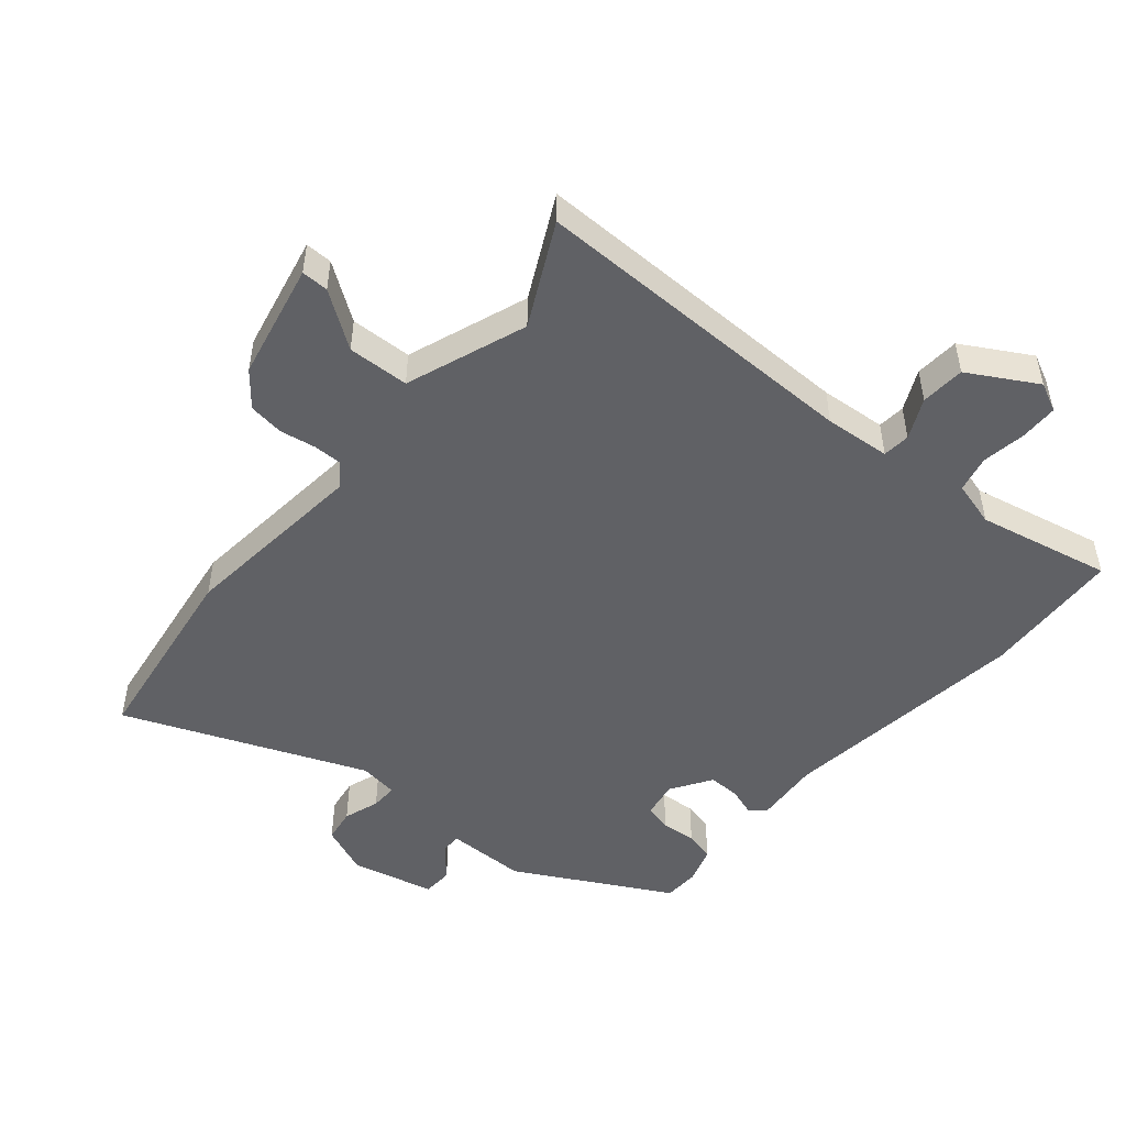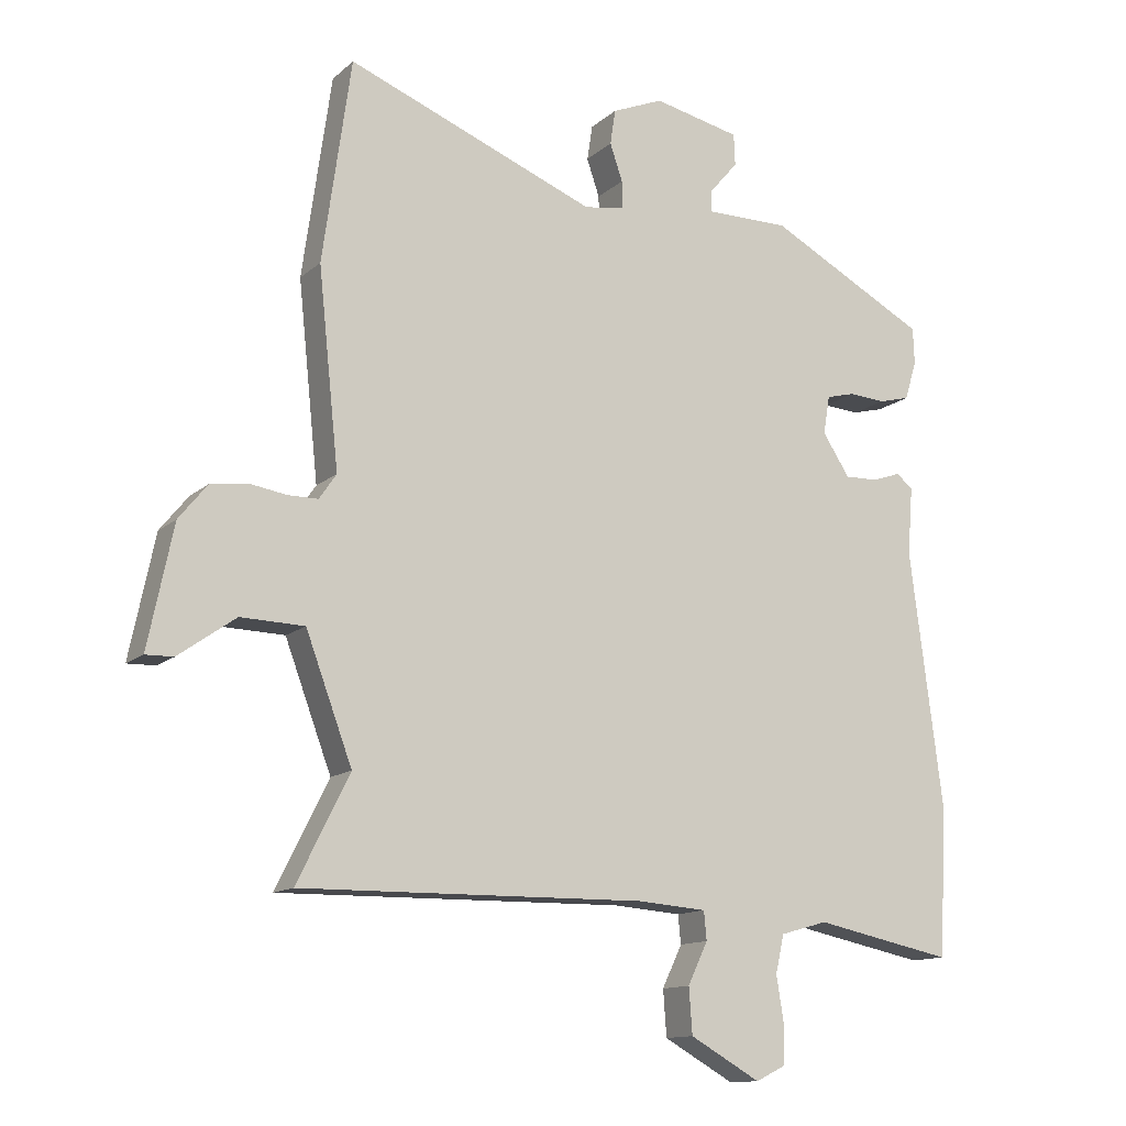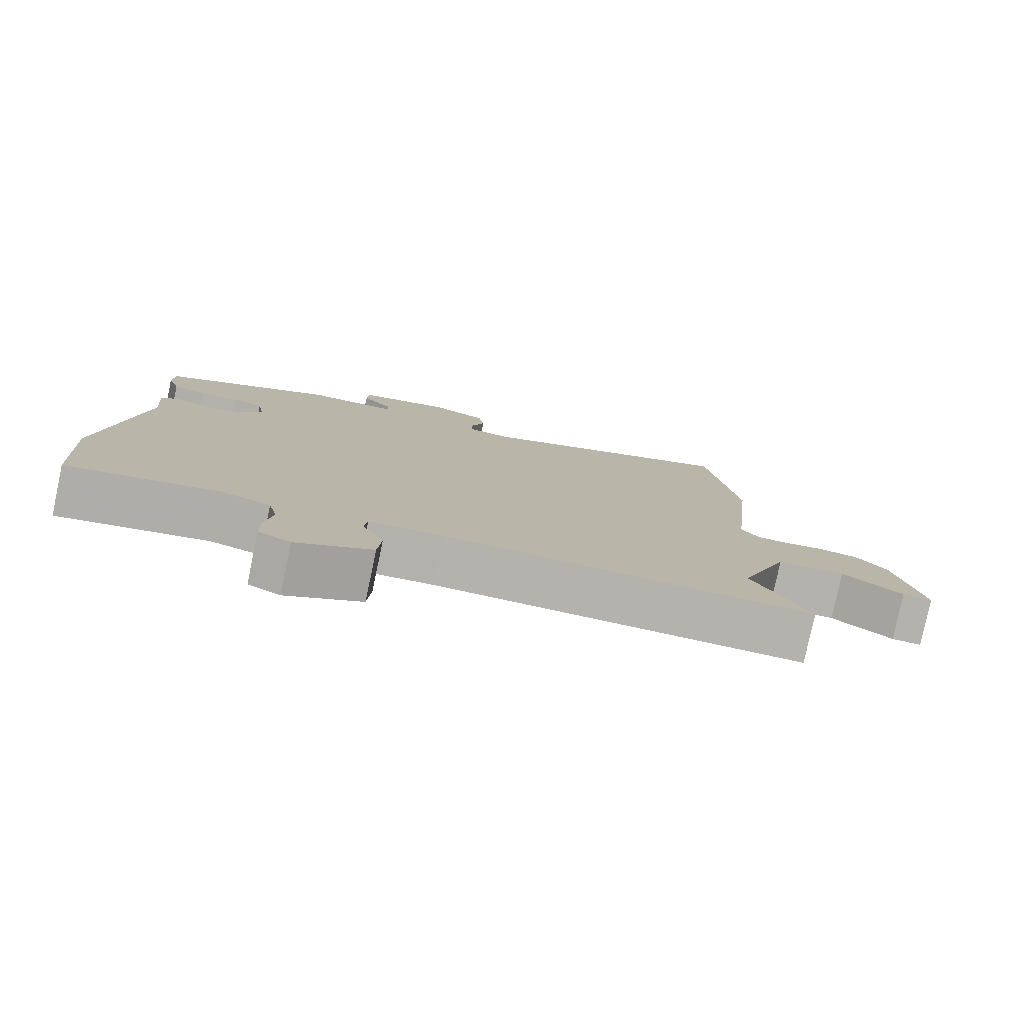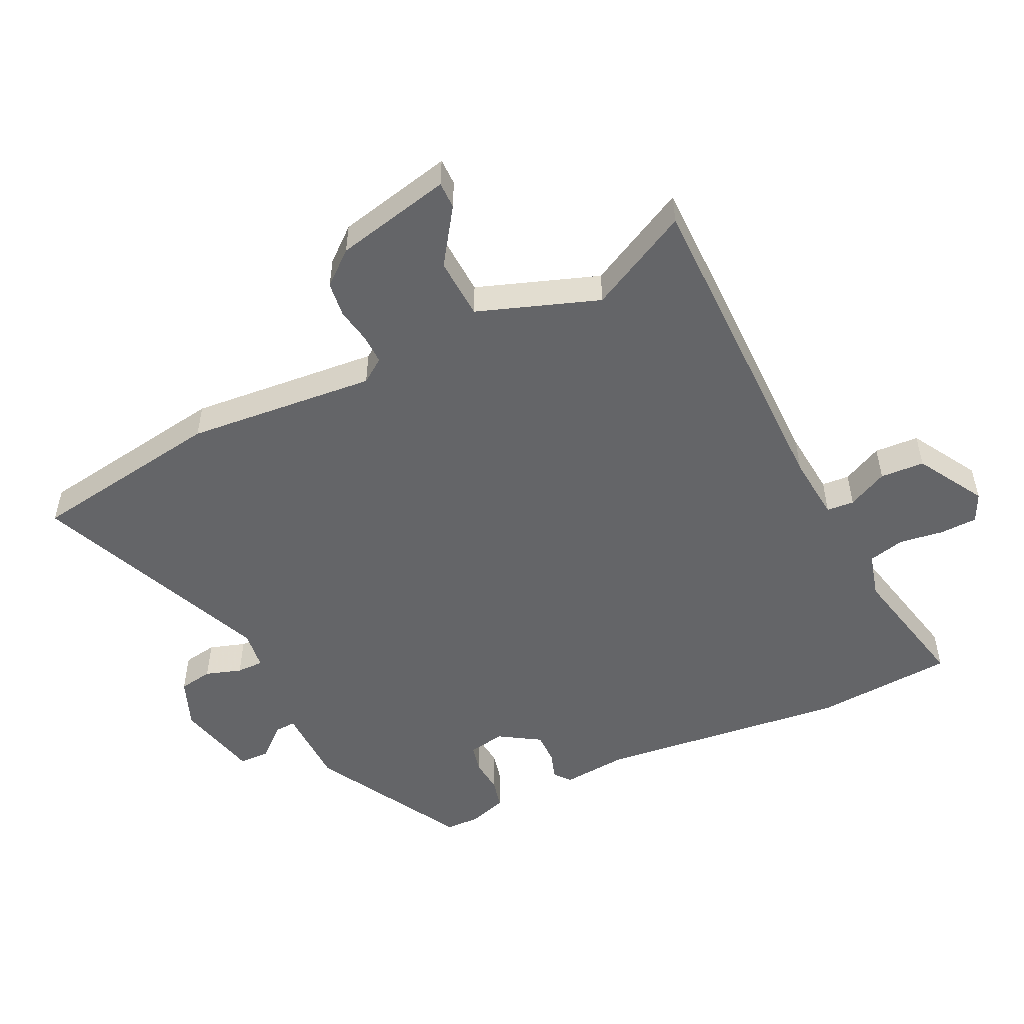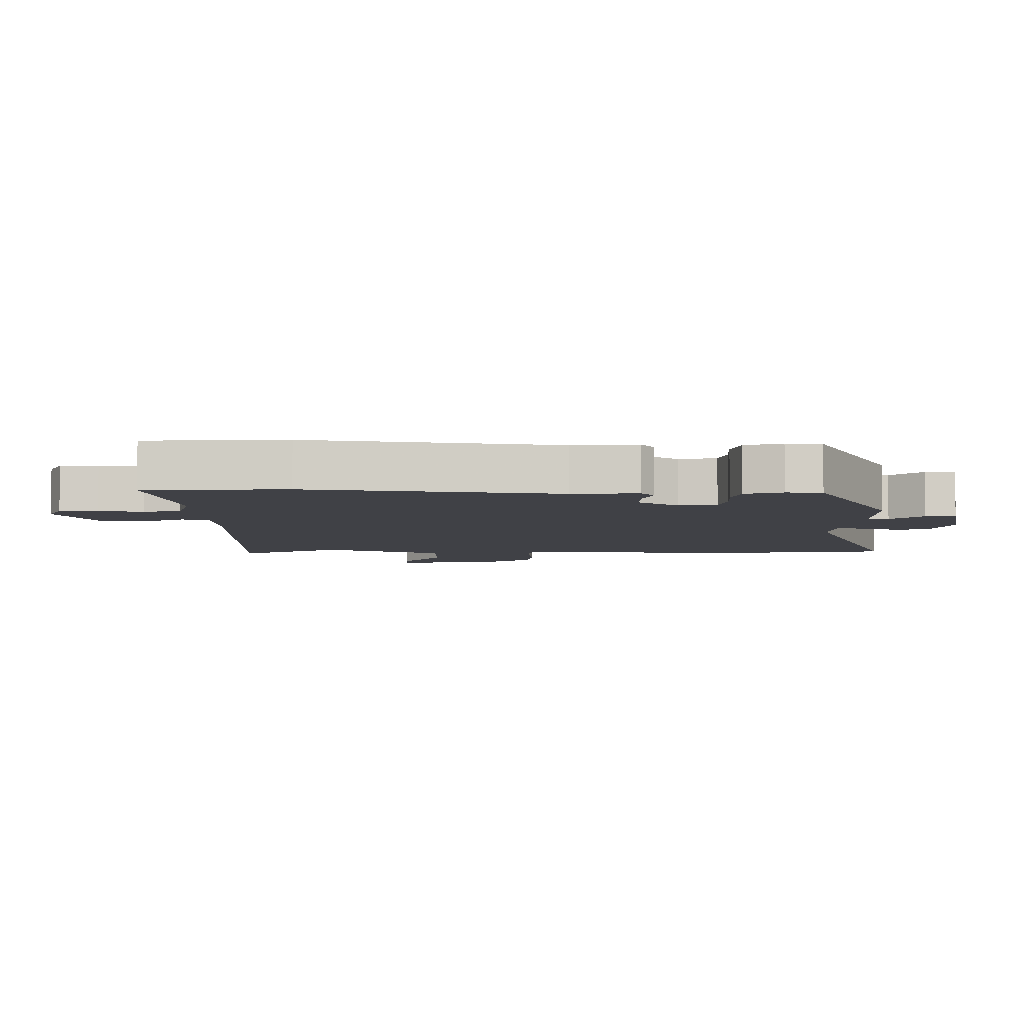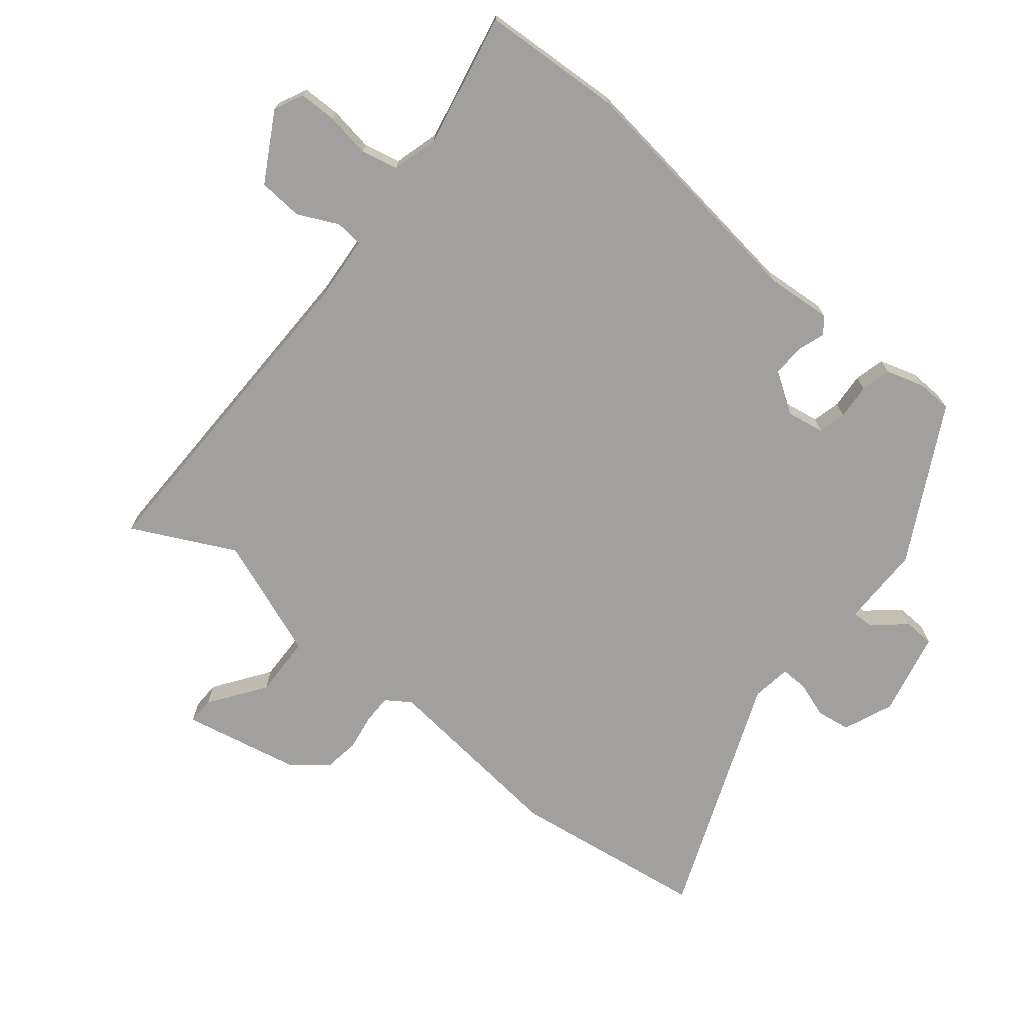
<metadata>
{"format":"obj","ext":"obj","renderer":"f3d","projection":"perspective","resolution":1024,"background":"white","views":[{"elev":-49.4,"azim":140.1,"up":"+Y"},{"elev":-12.9,"azim":151.3,"up":"+Z"},{"elev":-79.5,"azim":-12.0,"up":"+Z"},{"elev":-51.5,"azim":116.6,"up":"+Y"},{"elev":-6.0,"azim":-90.9,"up":"+Y"},{"elev":-71.9,"azim":-129.1,"up":"+Y"}]}
</metadata>
<code>
v 0.48 0.07 0.64
v 0.523 0.07 0.334
v 0.492 0.07 0.038
v 0.518 0.07 0
v 0.564 0.07 0
v 0.62 0.07 0.009
v 0.675 0.07 0.001
v 0.718 0.07 -0.052
v 0.756 0.07 -0.235
v 0.714 0.07 -0.234
v 0.628 0.07 -0.173
v 0.532 0.07 -0.176
v 0.462 0.07 -0.364
v 0.541 0.07 -0.523
v 0.02 0.07 -0.516
v -0.083 0.07 -0.524
v -0.087 0.07 -0.567
v -0.057 0.07 -0.63
v -0.062 0.07 -0.699
v -0.168 0.07 -0.759
v -0.213 0.07 -0.737
v -0.214 0.07 -0.678
v -0.203 0.07 -0.609
v -0.216 0.07 -0.552
v -0.287 0.07 -0.532
v -0.496 0.07 -0.575
v -0.508 0.07 -0.356
v -0.458 0.07 0.034
v -0.466 0.07 0.137
v -0.441 0.07 0.157
v -0.397 0.07 0.142
v -0.348 0.07 0.141
v -0.307 0.07 0.204
v -0.317 0.07 0.262
v -0.36 0.07 0.273
v -0.415 0.07 0.269
v -0.462 0.07 0.281
v -0.48 0.07 0.34
v -0.478 0.07 0.395
v -0.238 0.07 0.523
v -0.111 0.07 0.523
v -0.112 0.07 0.556
v -0.155 0.07 0.606
v -0.153 0.07 0.654
v -0.022 0.07 0.683
v 0.055 0.07 0.651
v 0.063 0.07 0.598
v 0.044 0.07 0.542
v 0.043 0.07 0.5
v 0.104 0.07 0.491
v 0.48 0 0.64
v 0.523 0 0.334
v 0.492 0 0.038
v 0.518 0 0
v 0.564 0 0
v 0.62 0 0.009
v 0.675 0 0.001
v 0.718 0 -0.052
v 0.756 0 -0.235
v 0.714 0 -0.234
v 0.628 0 -0.173
v 0.532 0 -0.176
v 0.462 0 -0.364
v 0.541 0 -0.523
v 0.02 0 -0.516
v -0.083 0 -0.524
v -0.087 0 -0.567
v -0.057 0 -0.63
v -0.062 0 -0.699
v -0.168 0 -0.759
v -0.213 0 -0.737
v -0.214 0 -0.678
v -0.203 0 -0.609
v -0.216 0 -0.552
v -0.287 0 -0.532
v -0.496 0 -0.575
v -0.508 0 -0.356
v -0.458 0 0.034
v -0.466 0 0.137
v -0.441 0 0.157
v -0.397 0 0.142
v -0.348 0 0.141
v -0.307 0 0.204
v -0.317 0 0.262
v -0.36 0 0.273
v -0.415 0 0.269
v -0.462 0 0.281
v -0.48 0 0.34
v -0.478 0 0.395
v -0.238 0 0.523
v -0.111 0 0.523
v -0.112 0 0.556
v -0.155 0 0.606
v -0.153 0 0.654
v -0.022 0 0.683
v 0.055 0 0.651
v 0.063 0 0.598
v 0.044 0 0.542
v 0.043 0 0.5
v 0.104 0 0.491
f 45 46 47 48
f 45 48 49
f 42 43 44 45
f 41 42 45 49
f 40 41 49
f 39 40 49 50
f 35 36 37 38
f 34 35 38 39
f 28 29 30 31
f 28 31 32
f 25 26 27 28
f 24 25 28 32
f 23 24 32 33
f 21 22 23
f 20 21 23
f 17 18 19 20
f 16 17 20 23
f 13 14 15
f 12 13 15 16
f 8 9 10 11
f 8 11 12
f 5 6 7 8
f 4 5 8 12
f 3 4 12 16
f 50 1 2 3
f 34 39 50 3
f 33 34 3 16
f 16 23 33
f 98 97 96 95
f 99 98 95
f 95 94 93 92
f 99 95 92 91
f 99 91 90
f 100 99 90 89
f 88 87 86 85
f 89 88 85 84
f 81 80 79 78
f 82 81 78
f 78 77 76 75
f 82 78 75 74
f 83 82 74 73
f 73 72 71
f 73 71 70
f 70 69 68 67
f 73 70 67 66
f 65 64 63
f 66 65 63 62
f 61 60 59 58
f 62 61 58
f 58 57 56 55
f 62 58 55 54
f 66 62 54 53
f 53 52 51 100
f 53 100 89 84
f 66 53 84 83
f 83 73 66
f 1 51 52 2
f 2 52 53 3
f 3 53 54 4
f 4 54 55 5
f 5 55 56 6
f 6 56 57 7
f 7 57 58 8
f 8 58 59 9
f 9 59 60 10
f 10 60 61 11
f 11 61 62 12
f 12 62 63 13
f 13 63 64 14
f 14 64 65 15
f 15 65 66 16
f 16 66 67 17
f 17 67 68 18
f 18 68 69 19
f 19 69 70 20
f 20 70 71 21
f 21 71 72 22
f 22 72 73 23
f 23 73 74 24
f 24 74 75 25
f 25 75 76 26
f 26 76 77 27
f 27 77 78 28
f 28 78 79 29
f 29 79 80 30
f 30 80 81 31
f 31 81 82 32
f 32 82 83 33
f 33 83 84 34
f 34 84 85 35
f 35 85 86 36
f 36 86 87 37
f 37 87 88 38
f 38 88 89 39
f 39 89 90 40
f 40 90 91 41
f 41 91 92 42
f 42 92 93 43
f 43 93 94 44
f 44 94 95 45
f 45 95 96 46
f 46 96 97 47
f 47 97 98 48
f 48 98 99 49
f 49 99 100 50
f 50 100 51 1

</code>
